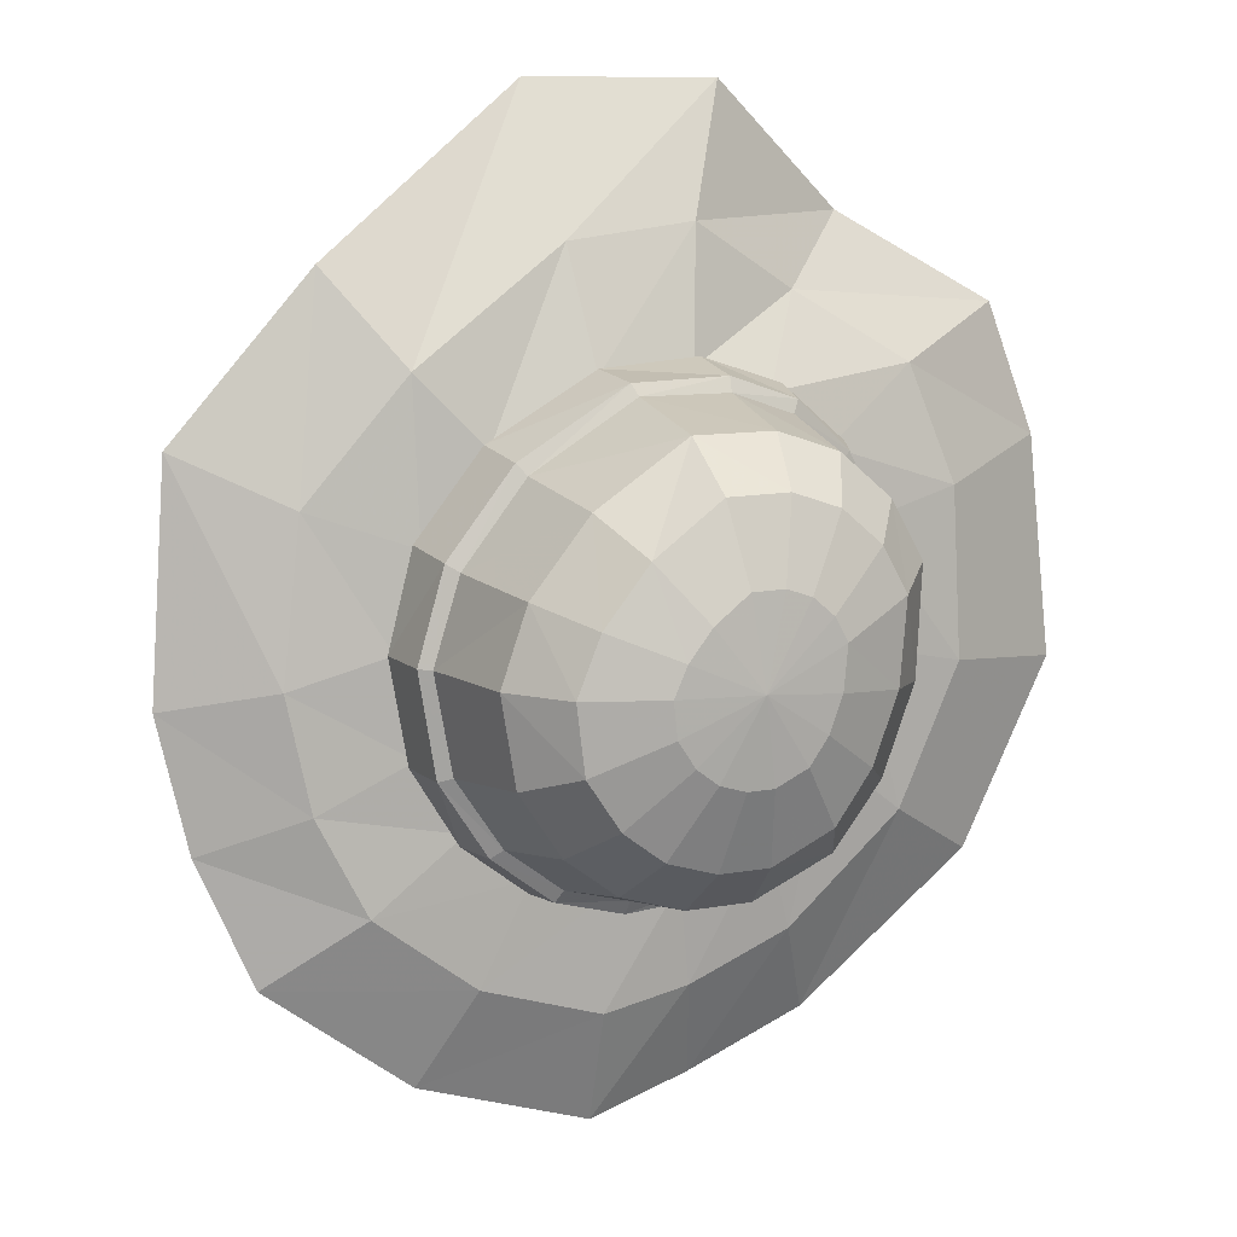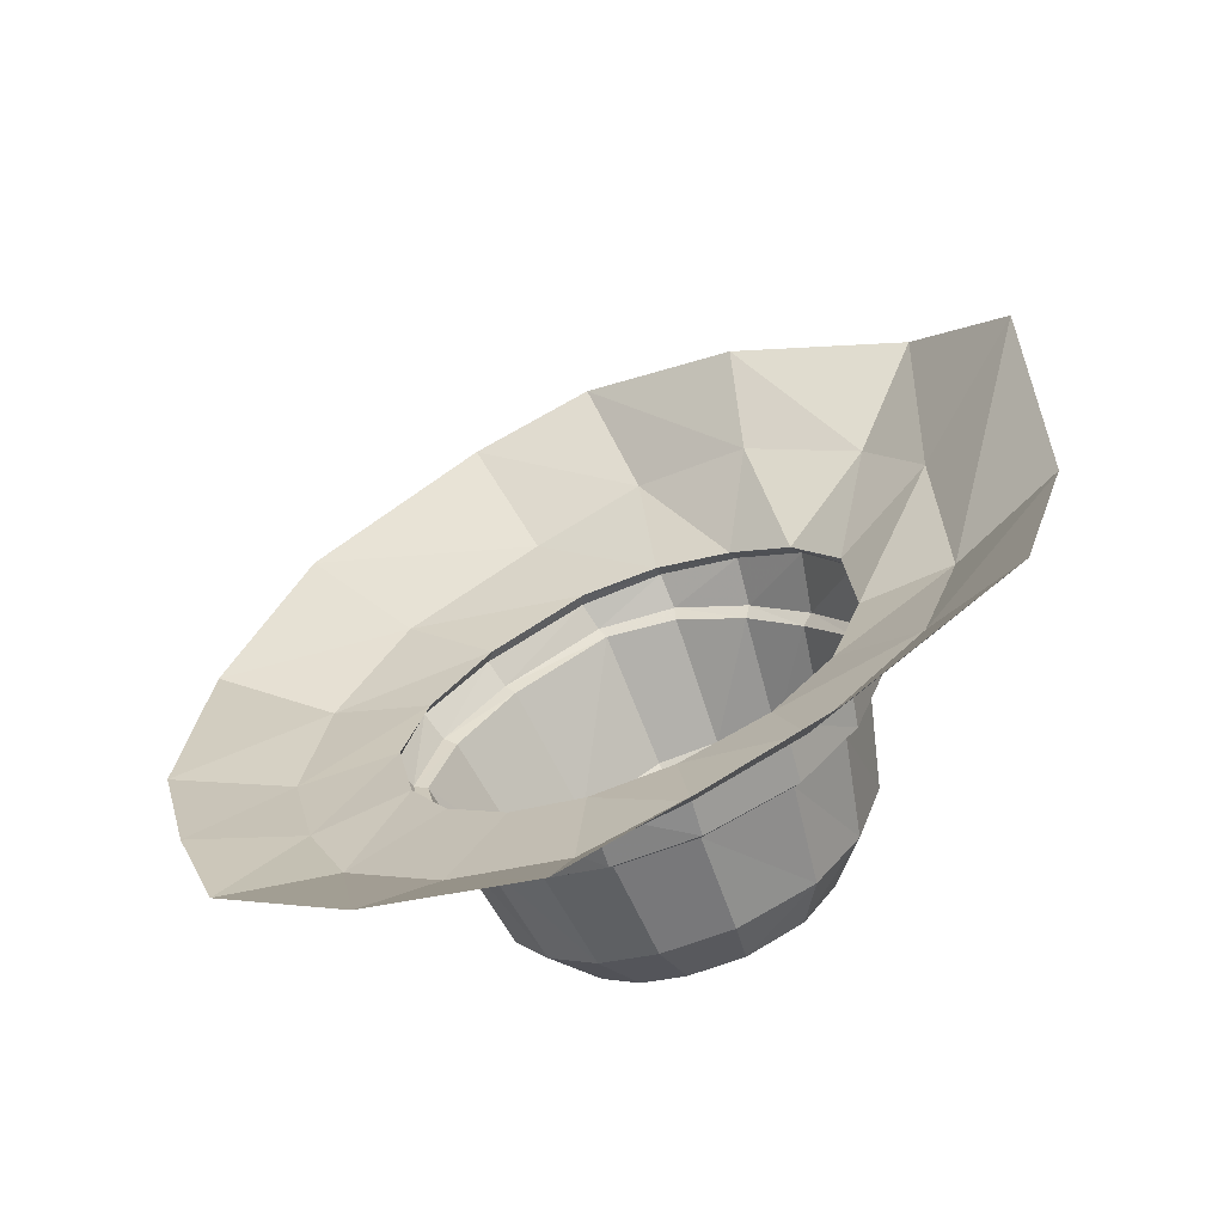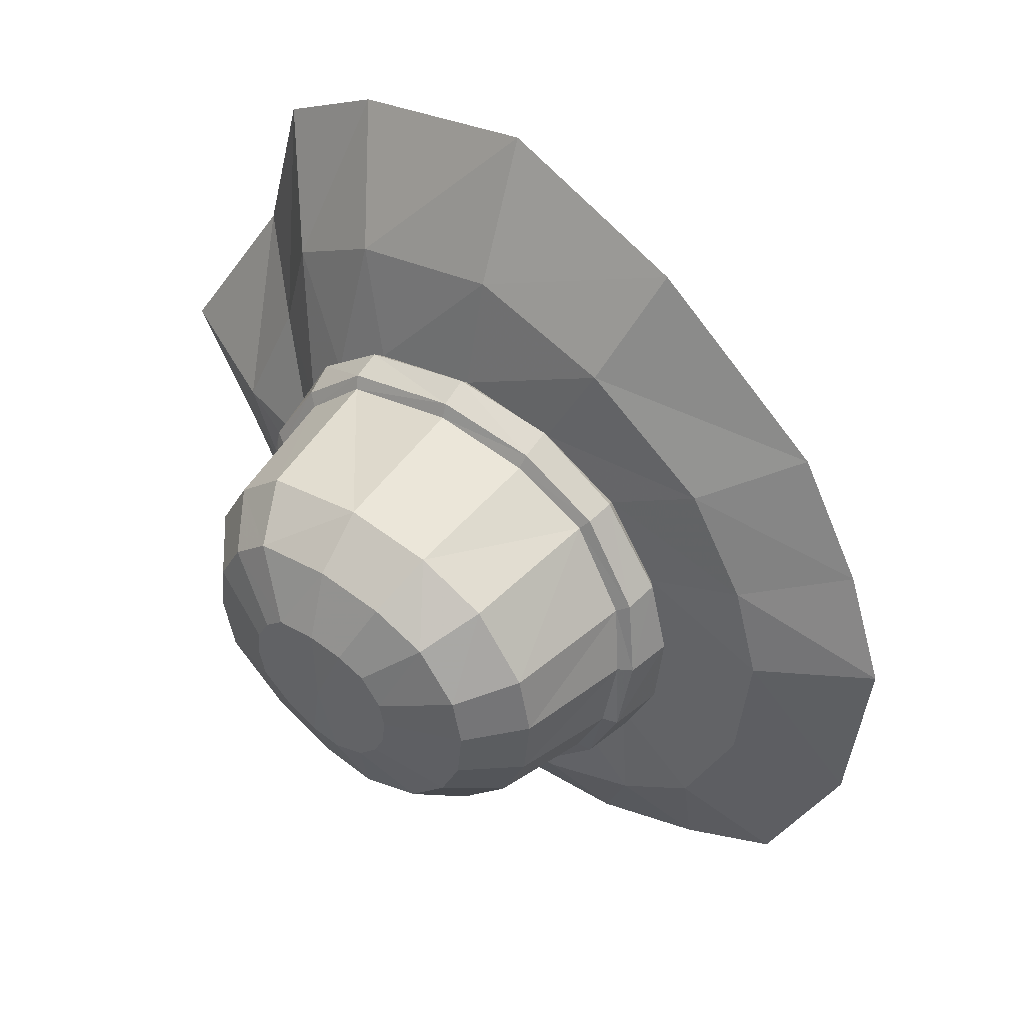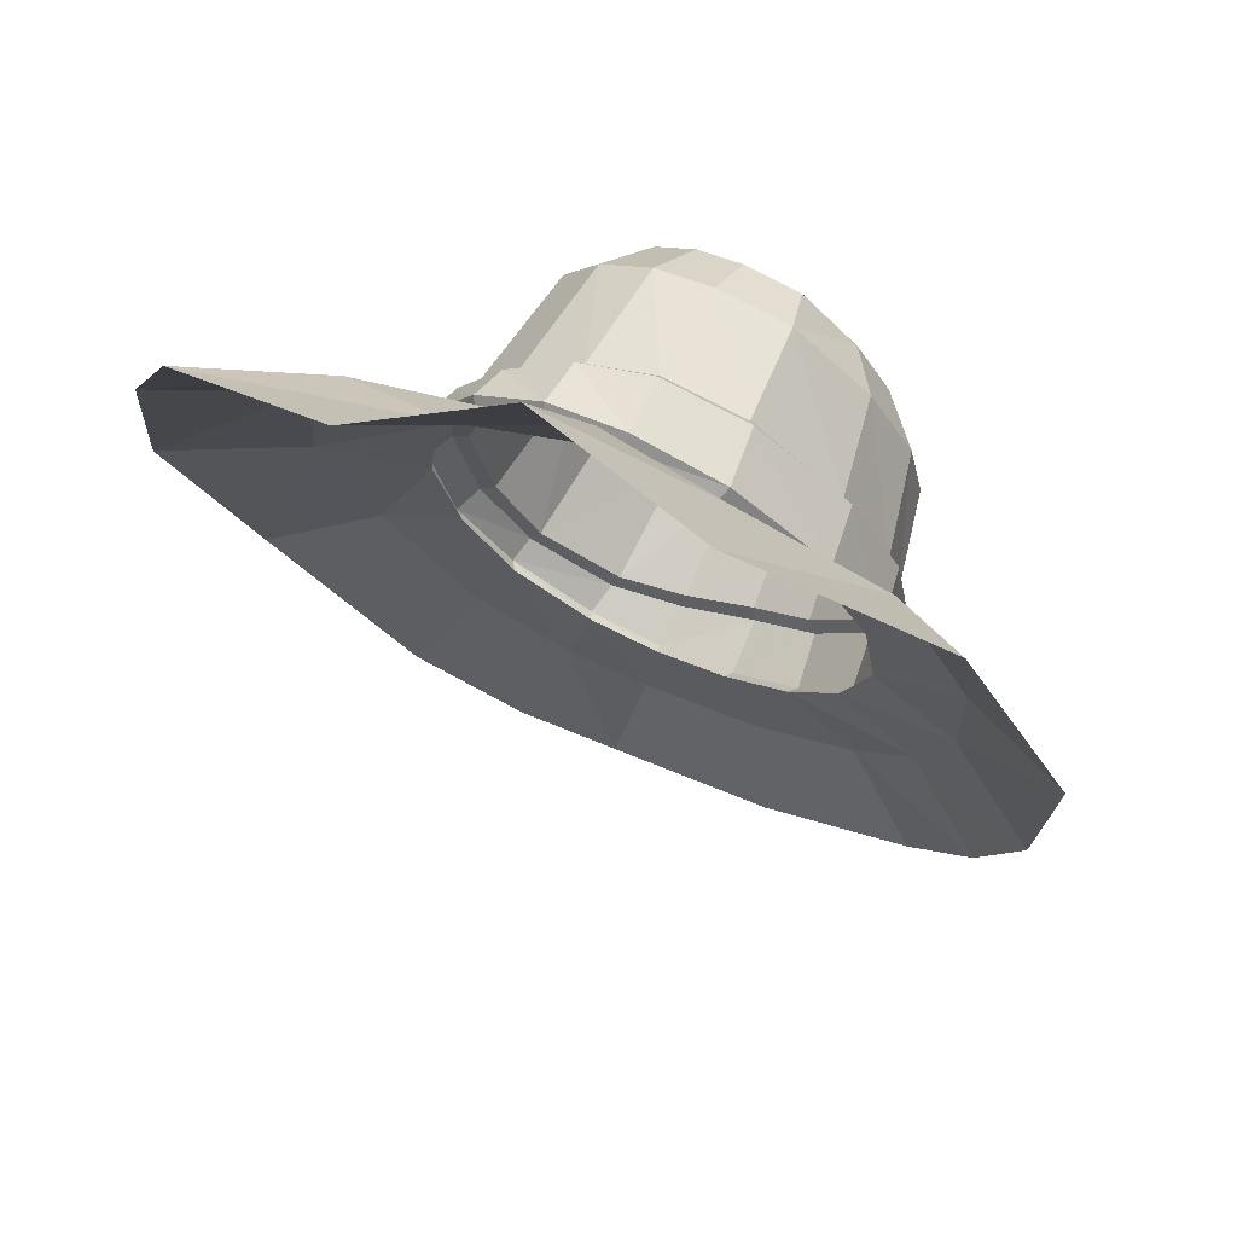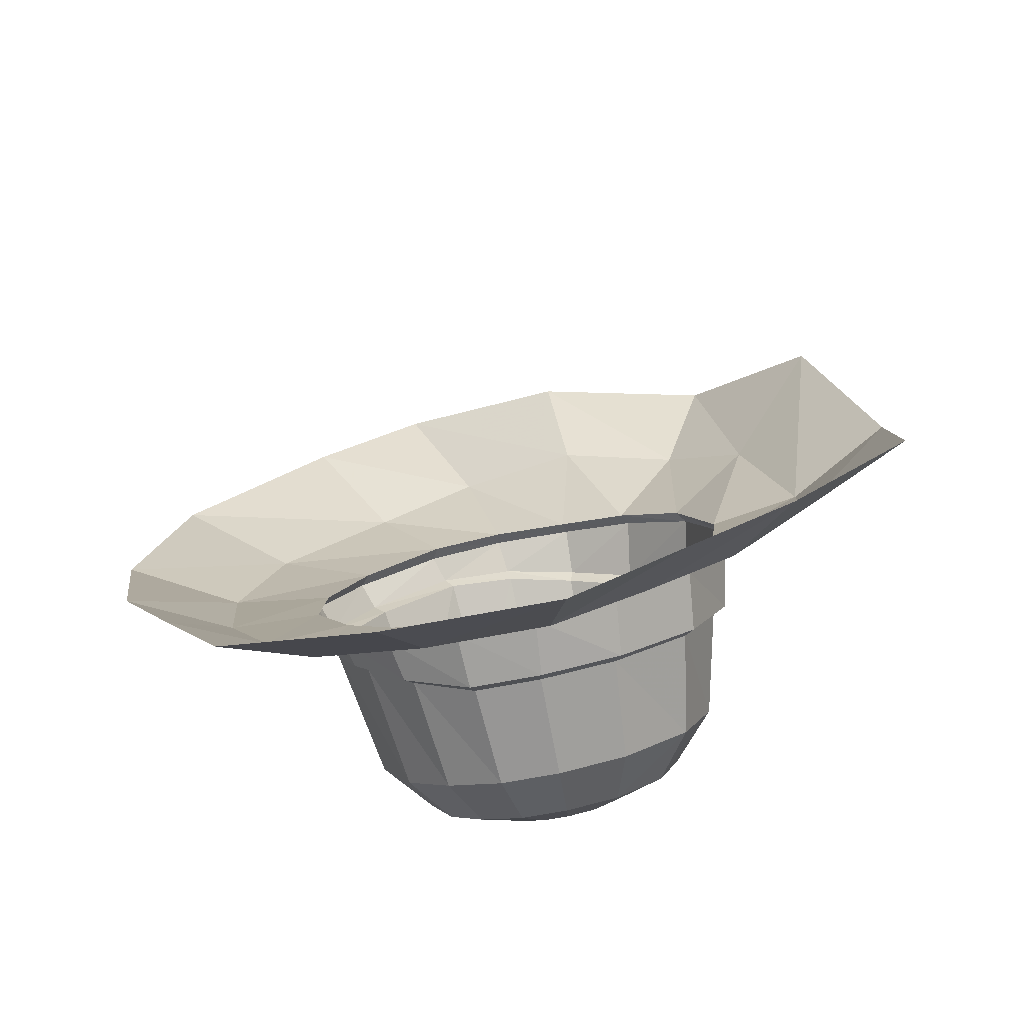
<metadata>
{"format":"obj","ext":"obj","renderer":"f3d","projection":"perspective","resolution":1024,"background":"white","views":[{"elev":-46.5,"azim":145.2,"up":"+Z"},{"elev":-12.1,"azim":33.2,"up":"+Z"},{"elev":-35.7,"azim":-104.0,"up":"+Z"},{"elev":26.3,"azim":33.7,"up":"+Y"},{"elev":-28.6,"azim":17.7,"up":"+Z"}]}
</metadata>
<code>
v -27.13 37.5 7.349
v 28.93 37.58 7.413
v -26.02 -16.97 -37.15
v 27.66 -17.04 -37.2
v -0.05219 47.06 14.16
v 43.3 7.462 -17.25
v -40.69 7.461 -17.25
v 40.32 22.69 -4.942
v -37.8 22.66 -4.965
v -37.07 -6.1 -28.16
v 39.2 -6.126 -28.18
v 14.41 44.78 12.87
v 14.1 -22.86 -42.27
v -14.85 44.3 12.49
v -14.58 -22.33 -41.85
v -0.2907 -24.58 -43.84
v 0.8611 42.73 -55.51
v -24.79 42.22 -0.2138
v -8.342 51.98 -46.46
v -13.16 48.78 2.996
v -4.239 54.07 -44.82
v -24.12 -10.32 -44.03
v -8.26 32.27 -62.16
v -13.05 -13.62 -50.05
v -4.189 30.43 -63.62
v -35.22 -0.1412 -33.95
v -11.91 36.43 -58.91
v 26.1 -7.163 -47.99
v 10.23 32.28 -62.16
v 37.51 3.973 -39.12
v 13.89 36.42 -58.91
v 0.04715 52.85 2.454
v 0.6388 54.91 -44.19
v 12.71 52.51 -0.6056
v 5.315 54.27 -44.67
v 40.73 16.41 -29.21
v 14.44 41.03 -55.32
v 37.83 30.96 -17.62
v 13.4 46.33 -51.11
v -38.09 12.3 -24.05
v -12.45 41.04 -55.32
v -35.26 26.85 -12.46
v -11.42 46.33 -51.11
v 26.88 46.34 -5.38
v 10.31 51.98 -46.47
v 12.61 -12.73 -52.43
v 5.271 30.2 -63.8
v -0.2012 -14.18 -53.73
v 0.5476 29.67 -64.28
v -30.96 18.26 -53.54
v -21.62 8.212 -61.52
v -11.66 3.748 -65.08
v -0.08615 1.883 -66.68
v 11.45 3.193 -65.51
v 23.59 8.213 -61.52
v 33.58 18.26 -53.54
v 36.03 29.48 -44.65
v 33.19 42.54 -34.25
v 24.11 56.37 -23.15
v 11.54 61.94 -18.83
v 0.1373 63.52 -17.68
v -11.76 61.47 -19.21
v -21.91 56.37 -23.15
v -30.4 42.54 -34.25
v -32.94 29.48 -44.65
v -24.84 36.48 -52.01
v -23.67 27.72 -58.92
v -16.64 19.87 -65.14
v -8.874 16.38 -67.92
v 0.1499 14.93 -69.17
v 9.148 15.95 -68.26
v 18.61 19.87 -65.14
v 25.79 27.72 -58.92
v 27.14 36.48 -52.01
v 24.98 46.64 -43.91
v 18.76 57.43 -35.22
v 9.223 61.77 -31.84
v 0.3237 63 -30.93
v -8.959 61.4 -32.13
v -16.79 57.43 -35.22
v -22.86 46.64 -43.92
v -60.81 48.56 43.47
v -41.93 60.92 56.4
v -50.04 -48.54 -47.44
v -35.07 -57.64 -58.83
v -65.9 -34.88 -34.25
v 51.2 -48.77 -47.62
v 67.75 -34.9 -34.27
v -7.086 59.62 58.58
v 26.98 70.55 57.45
v 85.29 -5.499 -8.159
v 77.05 25.99 14.23
v -81.9 -4.2 -9.816
v -82.36 23.72 18.09
v 56.46 53.71 52.95
v 31.44 -59 -59.9
v -2.092 -62.74 -63.08
v -15.63 47.18 11.91
v -14.23 49.84 5.615
v -26.82 42.48 1.598
v -28.72 39.62 6.06
v -27.56 -16.74 -39.67
v -26.03 -12.5 -44.09
v -14.04 -16.4 -50.53
v -15.31 -22.68 -44.73
v -38.88 -5.139 -30.06
v -37.35 -1.609 -33.63
v 29.09 -16.86 -39.74
v 27.83 -9.414 -48.08
v 39.6 2.479 -38.78
v 41 -5.184 -30.08
v 15.21 47.65 12.3
v 13.79 53.55 2.01
v -0.03217 54.08 5.207
v -0.1128 50.02 13.73
v 45.49 8.593 -18.49
v 43.36 15.72 -28.01
v 40.33 31 -16.08
v 42.35 24.3 -6.385
v -39.82 24.26 -6.422
v -37.71 26.89 -10.94
v -40.72 11.62 -22.86
v -42.87 8.595 -18.5
v 28.74 46.64 -3.499
v 30.37 39.73 6.177
v 14.82 -23.21 -45.13
v 13.59 -15.48 -52.88
v -0.2773 -17.1 -54.29
v -0.3495 -25.03 -46.75
v -0.671 53.83 36.31
v 22.97 57.77 33.07
v 41.83 46.57 25.06
v 57.53 25.67 0.3539
v 63.29 2.136 -15.79
v 52.57 -18.17 -34.72
v 38.69 -30.47 -45.76
v 22.22 -38.36 -54.21
v -1.135 -41.02 -56.54
v -24.18 -37.44 -53.49
v -37.27 -30.33 -45.65
v -50.58 -18.15 -34.7
v -60 3.433 -17.45
v -58.67 24.59 2.152
v -42.91 44.85 20.59
v -25.63 55.03 32.64
v -27.13 37.5 7.349
v 28.93 37.58 7.413
v -26.02 -16.97 -37.15
v 27.66 -17.04 -37.2
v -0.05219 47.06 14.16
v 43.3 7.462 -17.25
v -40.69 7.461 -17.25
v 40.32 22.69 -4.942
v -37.8 22.66 -4.965
v -37.07 -6.1 -28.16
v 39.2 -6.126 -28.18
v 14.41 44.78 12.87
v 14.1 -22.86 -42.27
v -14.85 44.3 12.49
v -14.58 -22.33 -41.85
v -0.2907 -24.58 -43.84
v 0.8611 42.73 -55.51
v -24.79 42.22 -0.2138
v -8.342 51.98 -46.46
v -13.16 48.78 2.996
v -4.239 54.07 -44.82
v -24.12 -10.32 -44.03
v -8.26 32.27 -62.16
v -13.05 -13.62 -50.05
v -4.189 30.43 -63.62
v -35.22 -0.1412 -33.95
v -11.91 36.43 -58.91
v 26.1 -7.163 -47.99
v 10.23 32.28 -62.16
v 37.51 3.973 -39.12
v 13.89 36.42 -58.91
v 0.04715 52.85 2.454
v 0.6388 54.91 -44.19
v 12.71 52.51 -0.6056
v 5.315 54.27 -44.67
v 40.73 16.41 -29.21
v 14.44 41.03 -55.32
v 37.83 30.96 -17.62
v 13.4 46.33 -51.11
v -38.09 12.3 -24.05
v -12.45 41.04 -55.32
v -35.26 26.85 -12.46
v -11.42 46.33 -51.11
v 26.88 46.34 -5.38
v 10.31 51.98 -46.47
v 12.61 -12.73 -52.43
v 5.271 30.2 -63.8
v -0.2012 -14.18 -53.73
v 0.5476 29.67 -64.28
v -30.96 18.26 -53.54
v -21.62 8.212 -61.52
v -11.66 3.748 -65.08
v -0.08615 1.883 -66.68
v 11.45 3.193 -65.51
v 23.59 8.213 -61.52
v 33.58 18.26 -53.54
v 36.03 29.48 -44.65
v 33.19 42.54 -34.25
v 24.11 56.37 -23.15
v 11.54 61.94 -18.83
v 0.1373 63.52 -17.68
v -11.76 61.47 -19.21
v -21.91 56.37 -23.15
v -30.4 42.54 -34.25
v -32.94 29.48 -44.65
v -24.84 36.48 -52.01
v -23.67 27.72 -58.92
v -16.64 19.87 -65.14
v -8.874 16.38 -67.92
v 0.1499 14.93 -69.17
v 9.148 15.95 -68.26
v 18.61 19.87 -65.14
v 25.79 27.72 -58.92
v 27.14 36.48 -52.01
v 24.98 46.64 -43.91
v 18.76 57.43 -35.22
v 9.223 61.77 -31.84
v 0.3237 63 -30.93
v -8.959 61.4 -32.13
v -16.79 57.43 -35.22
v -22.86 46.64 -43.92
v -60.81 48.56 43.47
v -41.93 60.92 56.4
v -50.04 -48.54 -47.44
v -35.07 -57.64 -58.83
v -65.9 -34.88 -34.25
v 51.2 -48.77 -47.62
v 67.75 -34.9 -34.27
v -7.086 59.62 58.58
v 26.98 70.55 57.45
v 85.29 -5.499 -8.159
v 77.05 25.99 14.23
v -81.9 -4.2 -9.816
v -82.36 23.72 18.09
v 56.46 53.71 52.95
v 31.44 -59 -59.9
v -2.092 -62.74 -63.08
v -15.63 47.18 11.91
v -14.23 49.84 5.615
v -26.82 42.48 1.598
v -28.72 39.62 6.06
v -27.56 -16.74 -39.67
v -26.03 -12.5 -44.09
v -14.04 -16.4 -50.53
v -15.31 -22.68 -44.73
v -38.88 -5.139 -30.06
v -37.35 -1.609 -33.63
v 29.09 -16.86 -39.74
v 27.83 -9.414 -48.08
v 39.6 2.479 -38.78
v 41 -5.184 -30.08
v 15.21 47.65 12.3
v 13.79 53.55 2.01
v -0.03217 54.08 5.207
v -0.1128 50.02 13.73
v 45.49 8.593 -18.49
v 43.36 15.72 -28.01
v 40.33 31 -16.08
v 42.35 24.3 -6.385
v -39.82 24.26 -6.422
v -37.71 26.89 -10.94
v -40.72 11.62 -22.86
v -42.87 8.595 -18.5
v 28.74 46.64 -3.499
v 30.37 39.73 6.177
v 14.82 -23.21 -45.13
v 13.59 -15.48 -52.88
v -0.2773 -17.1 -54.29
v -0.3495 -25.03 -46.75
v -0.671 53.83 36.31
v 22.97 57.77 33.07
v 41.83 46.57 25.06
v 57.53 25.67 0.3539
v 63.29 2.136 -15.79
v 52.57 -18.17 -34.72
v 38.69 -30.47 -45.76
v 22.22 -38.36 -54.21
v -1.135 -41.02 -56.54
v -24.18 -37.44 -53.49
v -37.27 -30.33 -45.65
v -50.58 -18.15 -34.7
v -60 3.433 -17.45
v -58.67 24.59 2.152
v -42.91 44.85 20.59
v -25.63 55.03 32.64
f 18 42 64 63
f 63 62 20 18
f 62 61 32 20
f 22 24 52 51
f 51 50 26 22
f 24 48 53 52
f 65 40 26 50
f 28 30 56 55
f 55 54 46 28
f 30 36 57 56
f 61 60 34 32
f 60 59 44 34
f 36 38 58 57
f 38 44 59 58
f 65 64 42 40
f 54 53 48 46
f 98 101 100 99
f 102 105 104 103
f 106 102 103 107
f 108 111 110 109
f 112 115 114 113
f 116 119 118 117
f 120 123 122 121
f 119 125 124 118
f 101 120 121 100
f 123 106 107 122
f 111 116 117 110
f 125 112 113 124
f 126 108 109 127
f 115 98 99 114
f 105 129 128 104
f 129 126 127 128
f 19 17 21
f 25 17 23
f 23 17 27
f 31 17 29
f 33 17 35
f 39 17 37
f 41 17 43
f 45 17 39
f 43 17 19
f 27 17 41
f 37 17 31
f 35 17 45
f 29 17 47
f 21 17 33
f 49 17 25
f 47 17 49
f 68 67 50 51
f 52 69 68 51
f 53 70 69 52
f 71 70 53 54
f 72 71 54 55
f 56 73 72 55
f 57 74 73 56
f 58 75 74 57
f 59 76 75 58
f 77 76 59 60
f 78 77 60 61
f 79 78 61 62
f 80 79 62 63
f 64 81 80 63
f 81 64 65 66
f 67 66 65 50
f 27 41 66 67
f 23 27 67 68
f 69 25 23 68
f 70 49 25 69
f 47 49 70 71
f 29 47 71 72
f 73 31 29 72
f 74 37 31 73
f 75 39 37 74
f 76 45 39 75
f 35 45 76 77
f 33 35 77 78
f 21 33 78 79
f 19 21 79 80
f 81 43 19 80
f 41 43 81 66
f 14 145 144 1
f 3 140 139 15
f 10 141 140 3
f 4 136 135 11
f 12 131 130 5
f 6 134 133 8
f 9 143 142 7
f 8 133 132 2
f 1 144 143 9
f 7 142 141 10
f 11 135 134 6
f 2 132 131 12
f 13 137 136 4
f 5 130 145 14
f 15 139 138 16
f 16 138 137 13
f 20 99 100 18
f 1 101 98 14
f 22 103 104 24
f 15 105 102 3
f 26 107 103 22
f 3 102 106 10
f 28 109 110 30
f 11 111 108 4
f 34 113 114 32
f 5 115 112 12
f 36 117 118 38
f 8 119 116 6
f 42 121 122 40
f 7 123 120 9
f 38 118 124 44
f 2 125 119 8
f 18 100 121 42
f 9 120 101 1
f 40 122 107 26
f 10 106 123 7
f 30 110 117 36
f 6 116 111 11
f 44 124 113 34
f 12 112 125 2
f 46 127 109 28
f 4 108 126 13
f 32 114 99 20
f 14 98 115 5
f 24 104 128 48
f 16 129 105 15
f 48 128 127 46
f 13 126 129 16
f 131 90 89 130
f 132 95 90 131
f 133 92 95 132
f 134 91 92 133
f 135 88 91 134
f 136 87 88 135
f 137 96 87 136
f 138 97 96 137
f 139 85 97 138
f 140 84 85 139
f 141 86 84 140
f 142 93 86 141
f 143 94 93 142
f 144 82 94 143
f 145 83 82 144
f 130 89 83 145
f 163 208 209 187
f 208 163 165 207
f 207 165 177 206
f 167 196 197 169
f 196 167 171 195
f 169 197 198 193
f 210 195 171 185
f 173 200 201 175
f 200 173 191 199
f 175 201 202 181
f 206 177 179 205
f 205 179 189 204
f 181 202 203 183
f 183 203 204 189
f 210 185 187 209
f 199 191 193 198
f 243 244 245 246
f 247 248 249 250
f 251 252 248 247
f 253 254 255 256
f 257 258 259 260
f 261 262 263 264
f 265 266 267 268
f 264 263 269 270
f 246 245 266 265
f 268 267 252 251
f 256 255 262 261
f 270 269 258 257
f 271 272 254 253
f 260 259 244 243
f 250 249 273 274
f 274 273 272 271
f 164 166 162
f 170 168 162
f 168 172 162
f 176 174 162
f 178 180 162
f 184 182 162
f 186 188 162
f 190 184 162
f 188 164 162
f 172 186 162
f 182 176 162
f 180 190 162
f 174 192 162
f 166 178 162
f 194 170 162
f 192 194 162
f 213 196 195 212
f 197 196 213 214
f 198 197 214 215
f 216 199 198 215
f 217 200 199 216
f 201 200 217 218
f 202 201 218 219
f 203 202 219 220
f 204 203 220 221
f 222 205 204 221
f 223 206 205 222
f 224 207 206 223
f 225 208 207 224
f 209 208 225 226
f 226 211 210 209
f 212 195 210 211
f 172 212 211 186
f 168 213 212 172
f 214 213 168 170
f 215 214 170 194
f 192 216 215 194
f 174 217 216 192
f 218 217 174 176
f 219 218 176 182
f 220 219 182 184
f 221 220 184 190
f 180 222 221 190
f 178 223 222 180
f 166 224 223 178
f 164 225 224 166
f 226 225 164 188
f 186 211 226 188
f 159 146 289 290
f 148 160 284 285
f 155 148 285 286
f 149 156 280 281
f 157 150 275 276
f 151 153 278 279
f 154 152 287 288
f 153 147 277 278
f 146 154 288 289
f 152 155 286 287
f 156 151 279 280
f 147 157 276 277
f 158 149 281 282
f 150 159 290 275
f 160 161 283 284
f 161 158 282 283
f 165 163 245 244
f 146 159 243 246
f 167 169 249 248
f 160 148 247 250
f 171 167 248 252
f 148 155 251 247
f 173 175 255 254
f 156 149 253 256
f 179 177 259 258
f 150 157 257 260
f 181 183 263 262
f 153 151 261 264
f 187 185 267 266
f 152 154 265 268
f 183 189 269 263
f 147 153 264 270
f 163 187 266 245
f 154 146 246 265
f 185 171 252 267
f 155 152 268 251
f 175 181 262 255
f 151 156 256 261
f 189 179 258 269
f 157 147 270 257
f 191 173 254 272
f 149 158 271 253
f 177 165 244 259
f 159 150 260 243
f 169 193 273 249
f 161 160 250 274
f 193 191 272 273
f 158 161 274 271
f 276 275 234 235
f 277 276 235 240
f 278 277 240 237
f 279 278 237 236
f 280 279 236 233
f 281 280 233 232
f 282 281 232 241
f 283 282 241 242
f 284 283 242 230
f 285 284 230 229
f 286 285 229 231
f 287 286 231 238
f 288 287 238 239
f 289 288 239 227
f 290 289 227 228
f 275 290 228 234

</code>
